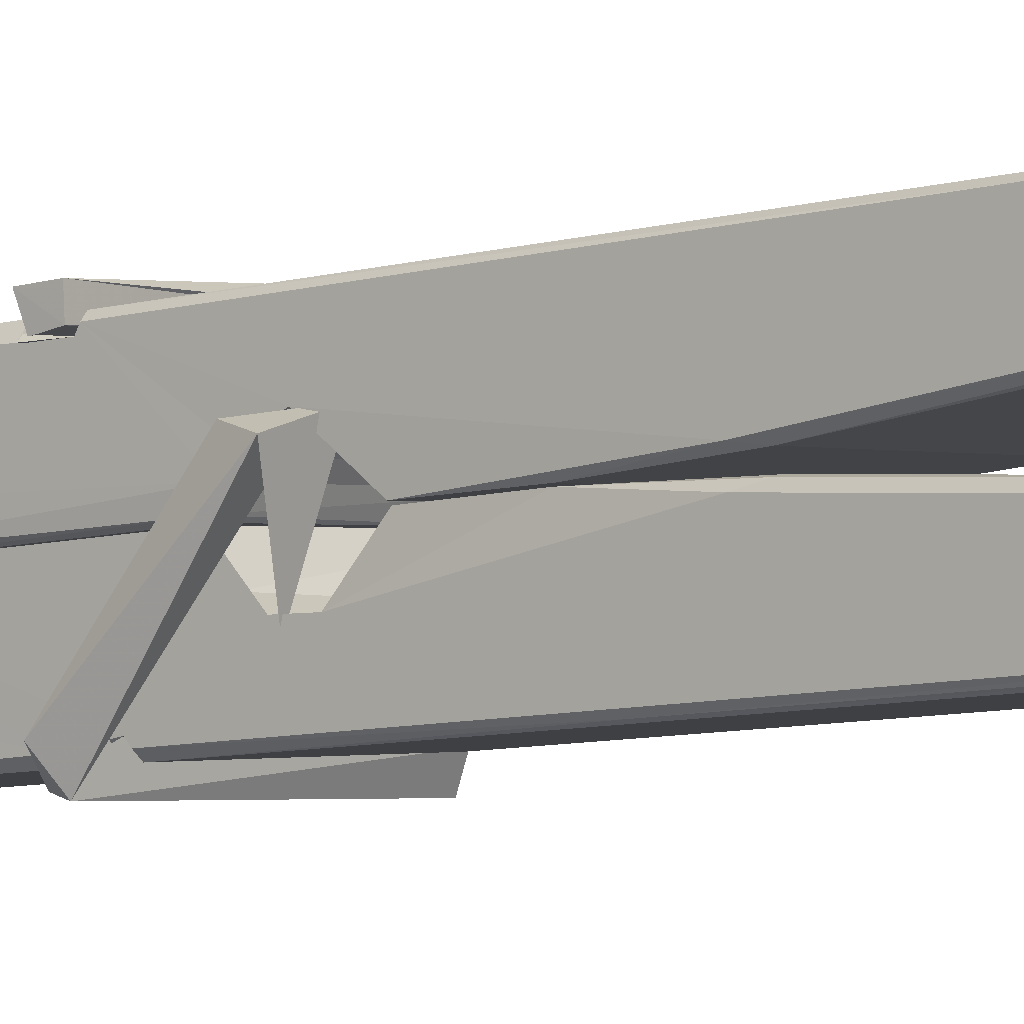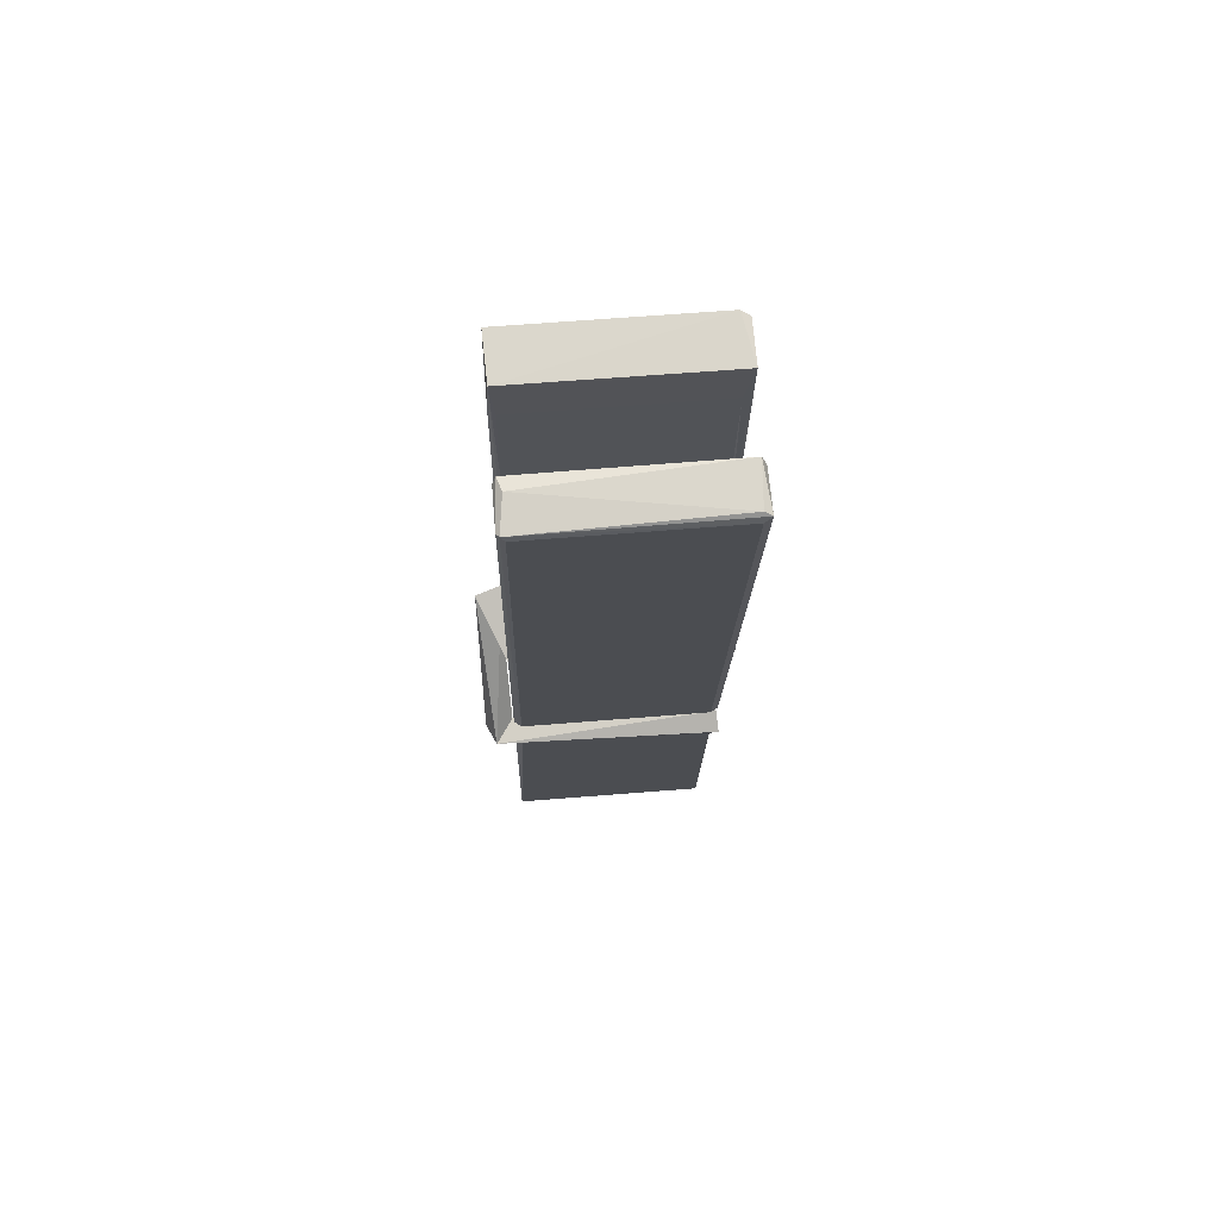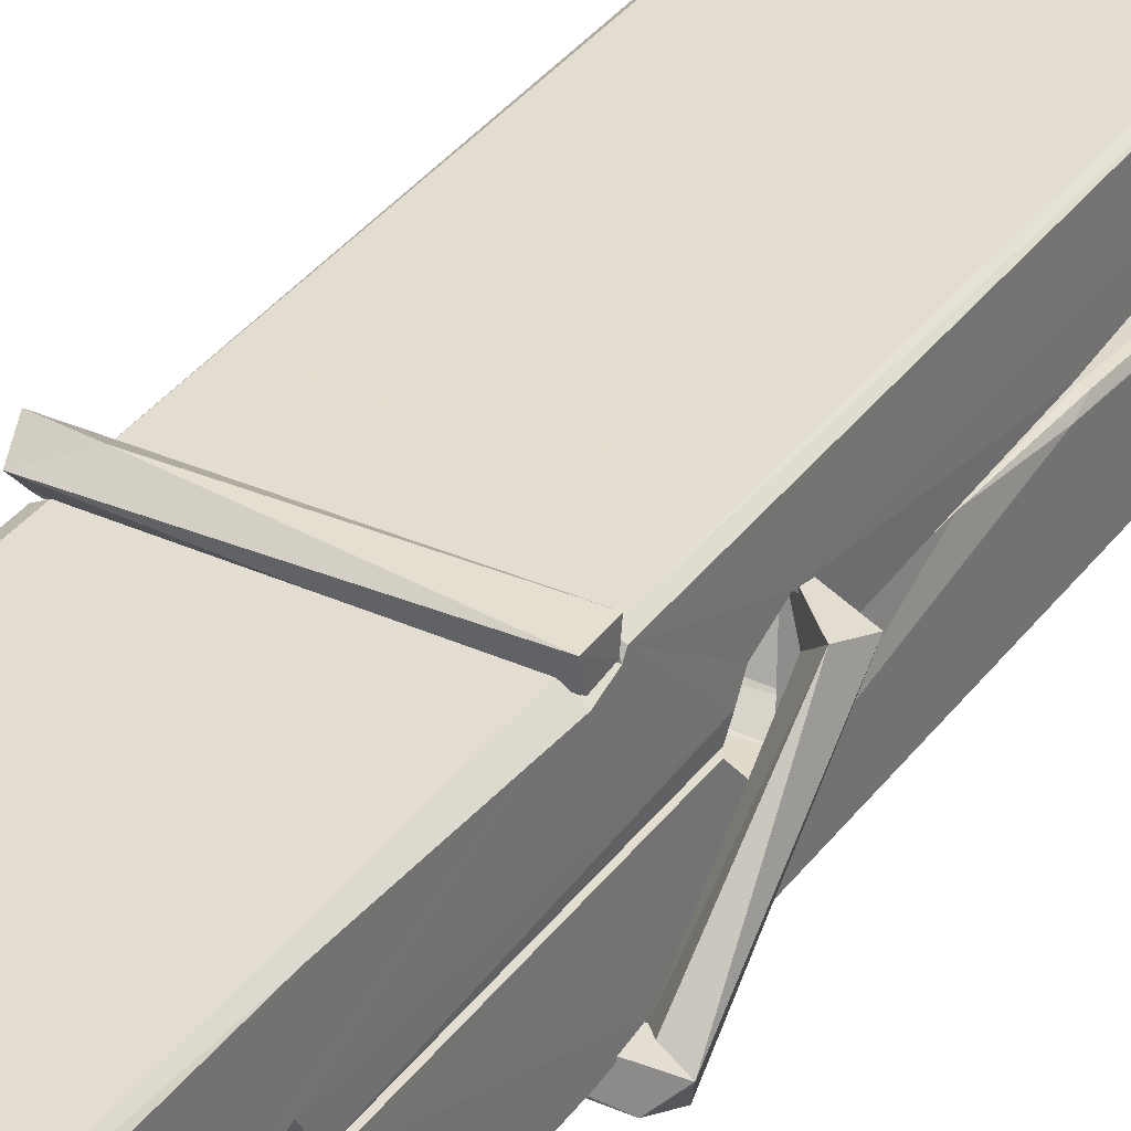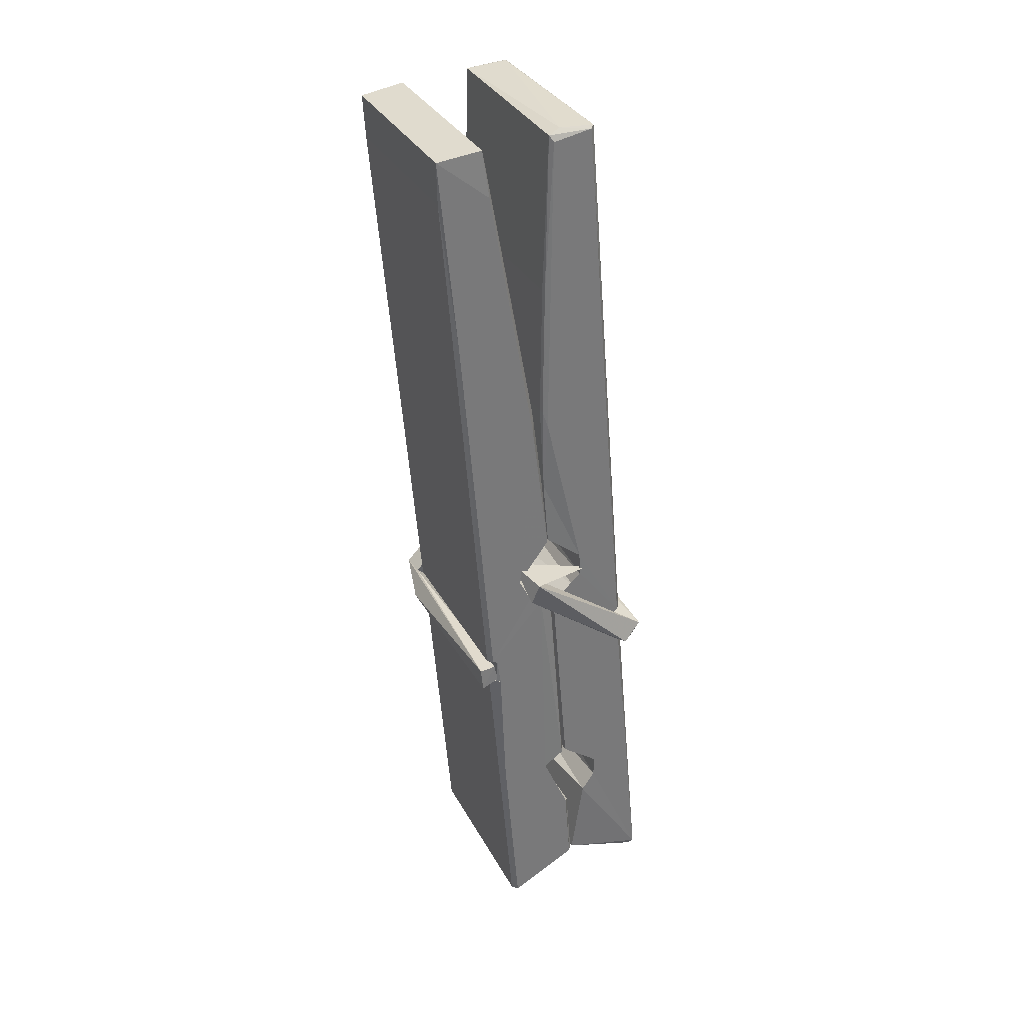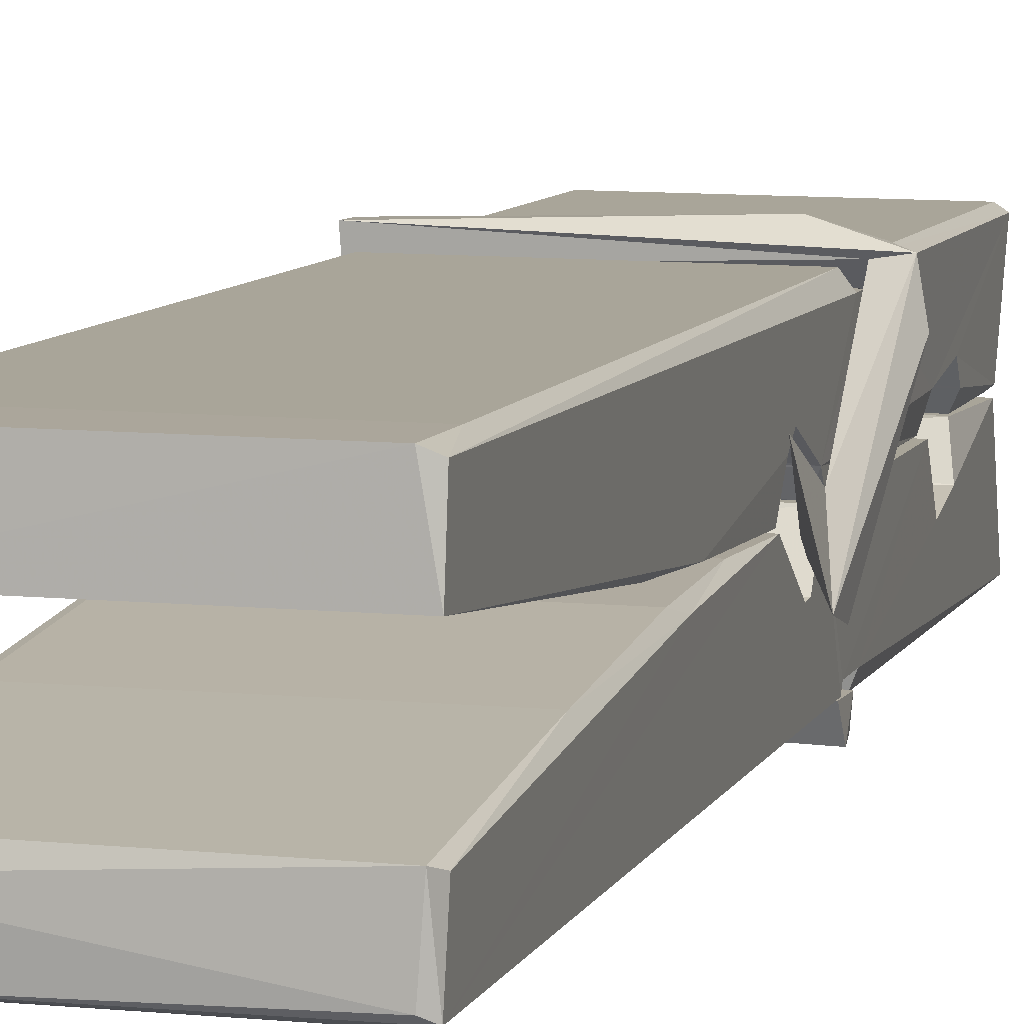
<metadata>
{"format":"obj","ext":"obj","renderer":"f3d","projection":"perspective","resolution":1024,"background":"white","views":[{"elev":-1.5,"azim":129.5,"up":"+Z"},{"elev":77.7,"azim":175.8,"up":"+Y"},{"elev":32.0,"azim":33.9,"up":"+Z"},{"elev":35.1,"azim":65.8,"up":"+Y"},{"elev":11.4,"azim":-164.3,"up":"+Z"}]}
</metadata>
<code>
v -0.5773 1.034 -1.298
v -0.4138 1.068 -1.357
v -0.5756 1.066 -1.358
v -0.5717 1.07 -1.359
v -0.589 1.613 -1.313
v -0.5875 1.692 -1.301
v -0.5898 1.789 -1.284
v -0.5847 1.581 -1.319
v -0.432 1.79 -1.283
v -0.5909 1.785 -1.24
v -0.591 1.552 -1.32
v -0.5977 1.824 -1.277
v -0.4174 1.202 -1.348
v -0.5843 1.308 -1.278
v -0.5867 1.386 -1.325
v -0.5805 1.136 -1.344
v -0.5803 1.143 -1.332
v -0.5815 1.191 -1.335
v -0.4158 1.15 -1.329
v -0.4214 1.17 -1.322
v -0.5757 1.153 -1.325
v -0.4225 1.418 -1.305
v -0.4268 1.436 -1.309
v -0.588 1.436 -1.312
v -0.5873 1.448 -1.331
v -0.4244 1.453 -1.333
v -0.5794 1.331 -1.273
v -0.4373 1.793 -1.285
v -0.4345 1.829 -1.278
v -0.4309 1.585 -1.32
v -0.4221 1.396 -1.315
v -0.4228 1.386 -1.336
v -0.4219 1.39 -1.326
v -0.4225 1.205 -1.35
v -0.4159 1.07 -1.359
v -0.4191 1.074 -1.36
v -0.4161 1.315 -1.283
v -0.5773 1.308 -1.274
v -0.4368 1.79 -1.242
v -0.4349 1.696 -1.302
v -0.5866 1.406 -1.304
v -0.5782 1.2 -1.349
v -0.5711 1.171 -1.321
v -0.4156 1.138 -1.352
v -0.5828 1.507 -1.327
v -0.4286 1.511 -1.329
v -0.5876 1.425 -1.305
v -0.5974 1.819 -1.242
v -0.5904 1.822 -1.238
v -0.433 1.826 -1.239
v -0.4288 1.666 -1.253
v -0.4202 1.337 -1.278
v -0.4195 1.135 -1.355
v -0.4126 1.038 -1.299
v -0.4168 1.039 -1.295
v -0.572 1.036 -1.294
v -0.5786 1.063 -1.355
v -0.4266 1.571 -1.318
v -0.4168 1.191 -1.33
v -0.5818 1.38 -1.337
v -0.4271 1.384 -1.338
v -0.4201 1.334 -1.282
v -0.5865 1.38 -1.333
v -0.4195 1.311 -1.28
v -0.4247 1.312 -1.275
v -0.5753 1.131 -1.354
v -0.5851 1.33 -1.281
v -0.5844 1.31 -1.282
v -0.4248 1.335 -1.274
v -0.5947 1.829 -1.334
v -0.4168 1.069 -1.361
v -0.5881 1.582 -1.327
v -0.5912 1.693 -1.329
v -0.4333 1.825 -1.338
v -0.4337 1.831 -1.37
v -0.4267 1.573 -1.332
v -0.429 1.586 -1.329
v -0.432 1.698 -1.331
v -0.5915 1.568 -1.331
v -0.5819 1.2 -1.35
v -0.4173 1.204 -1.351
v -0.4158 1.145 -1.371
v -0.5818 1.182 -1.381
v -0.5825 1.323 -1.409
v -0.4177 1.195 -1.372
v -0.584 1.417 -1.365
v -0.4265 1.442 -1.356
v -0.5812 1.441 -1.352
v -0.4232 1.43 -1.364
v -0.5884 1.448 -1.333
v -0.5872 1.4 -1.362
v -0.4225 1.398 -1.358
v -0.4227 1.409 -1.365
v -0.4263 1.453 -1.334
v -0.5863 1.38 -1.337
v -0.5927 1.824 -1.373
v -0.4326 1.586 -1.328
v -0.4165 1.161 -1.383
v -0.4265 1.327 -1.41
v -0.4294 1.538 -1.394
v -0.4393 1.828 -1.375
v -0.4395 1.834 -1.345
v -0.4361 1.83 -1.335
v -0.4356 1.698 -1.33
v -0.5879 1.429 -1.362
v -0.417 1.179 -1.384
v -0.5807 1.147 -1.376
v -0.5786 1.066 -1.36
v -0.5864 1.507 -1.329
v -0.4277 1.511 -1.33
v -0.4274 1.356 -1.408
v -0.5986 1.829 -1.371
v -0.5928 1.831 -1.368
v -0.4361 1.833 -1.373
v -0.4216 1.357 -1.404
v -0.4209 1.325 -1.406
v -0.4141 1.051 -1.43
v -0.5725 1.044 -1.421
v -0.5857 1.324 -1.401
v -0.5981 1.821 -1.336
v -0.4166 1.047 -1.426
v -0.5805 1.352 -1.407
v -0.5864 1.352 -1.404
v -0.4222 1.385 -1.339
v -0.5864 1.349 -1.399
v -0.5754 1.132 -1.355
v -0.5785 1.045 -1.428
v -0.4215 1.354 -1.4
v -0.4266 1.328 -1.402
v -0.5849 1.349 -1.406
v -0.4202 1.348 -1.399
v -0.4125 1.332 -1.417
v -0.5849 1.327 -1.407
v -0.398 1.336 -1.401
v -0.5844 1.33 -1.42
v -0.5861 1.343 -1.422
v -0.4175 1.311 -1.266
v -0.419 1.316 -1.281
v -0.419 1.417 -1.322
v -0.6039 1.331 -1.267
v -0.4243 1.413 -1.372
v -0.4343 1.431 -1.303
v -0.5803 1.383 -1.35
v -0.5882 1.437 -1.305
v -0.601 1.432 -1.36
v -0.6003 1.408 -1.368
v -0.6095 1.337 -1.291
v -0.5894 1.392 -1.33
v -0.5653 1.317 -1.259
v -0.5893 1.304 -1.268
v -0.5913 1.317 -1.281
v -0.4192 1.332 -1.278
v -0.5883 1.328 -1.27
v -0.4182 1.332 -1.264
v -0.3998 1.426 -1.314
v -0.4043 1.406 -1.309
v -0.41 1.336 -1.393
v -0.4063 1.347 -1.419
f 49 29 12
f 8 5 6
f 5 7 6
f 7 40 6
f 40 8 6
f 58 30 29
f 58 29 9
f 12 5 11
f 18 15 42
f 15 63 42
f 20 59 19
f 38 14 1
f 18 43 17
f 18 59 43
f 17 43 21
f 22 23 26
f 41 31 15
f 15 32 60
f 7 5 12
f 50 9 29
f 48 10 49
f 28 12 29
f 28 29 40
f 29 30 40
f 23 24 26
f 22 47 23
f 47 24 23
f 41 22 31
f 18 13 59
f 43 59 20
f 19 17 21
f 21 20 19
f 44 16 19
f 16 17 19
f 54 57 2
f 69 52 51
f 39 51 50
f 28 7 12
f 30 8 40
f 40 7 28
f 25 45 26
f 25 26 24
f 47 22 41
f 31 33 15
f 33 32 15
f 34 13 42
f 42 13 18
f 43 20 21
f 36 35 3
f 36 3 4
f 57 3 2
f 3 35 2
f 10 39 50
f 10 50 49
f 25 11 45
f 11 5 8
f 11 8 45
f 45 8 30
f 26 45 46
f 45 30 46
f 58 22 26
f 26 46 58
f 46 30 58
f 51 39 69
f 39 10 69
f 25 24 11
f 47 67 48
f 67 27 48
f 48 27 10
f 51 9 50
f 22 9 51
f 52 22 51
f 64 37 55
f 55 56 54
f 54 56 1
f 4 3 66
f 36 4 66
f 36 66 53
f 35 36 53
f 35 53 2
f 56 55 38
f 66 3 57
f 1 18 17
f 14 18 1
f 15 18 14
f 47 11 24
f 11 47 48
f 12 11 48
f 49 12 48
f 29 49 50
f 9 22 58
f 31 22 52
f 31 52 33
f 64 19 59
f 19 64 44
f 2 44 64
f 2 64 54
f 57 54 1
f 32 61 60
f 33 13 32
f 62 33 52
f 47 41 15
f 15 60 63
f 60 61 42
f 34 42 61
f 32 13 34
f 32 34 61
f 33 59 13
f 64 59 33
f 38 55 65
f 55 37 65
f 14 68 15
f 60 42 63
f 66 16 44
f 66 44 53
f 2 53 44
f 55 54 64
f 38 1 56
f 17 57 1
f 57 17 16
f 66 57 16
f 15 68 67
f 62 37 64
f 68 37 62
f 68 62 67
f 64 33 62
f 52 69 62
f 67 62 69
f 67 69 27
f 47 15 67
f 69 10 27
f 37 38 65
f 38 37 68
f 68 14 38
f 82 117 71
f 75 76 74
f 76 77 78
f 76 78 74
f 78 103 74
f 73 72 79
f 73 79 120
f 83 85 106
f 83 80 85
f 83 106 98
f 83 98 107
f 106 116 98
f 105 86 91
f 87 94 89
f 112 123 122
f 123 90 105
f 90 88 105
f 70 73 120
f 103 78 104
f 78 77 97
f 78 97 104
f 88 94 87
f 89 86 105
f 105 87 89
f 93 86 89
f 117 116 99
f 115 100 111
f 96 111 101
f 111 100 101
f 100 114 101
f 72 73 104
f 73 70 103
f 73 103 104
f 104 97 72
f 90 109 94
f 94 88 90
f 105 88 87
f 92 91 93
f 91 86 93
f 95 91 92
f 92 124 95
f 95 81 80
f 80 81 85
f 98 82 107
f 107 82 126
f 108 71 118
f 127 121 117
f 114 112 96
f 114 96 101
f 102 103 70
f 72 97 110
f 72 110 109
f 110 94 109
f 97 77 110
f 89 94 110
f 89 110 76
f 110 77 76
f 122 111 96
f 96 112 122
f 79 72 109
f 109 90 79
f 127 84 119
f 113 112 114
f 114 102 113
f 75 102 114
f 75 114 100
f 75 100 115
f 121 127 118
f 126 71 108
f 84 127 117
f 99 84 117
f 127 83 107
f 127 119 83
f 95 123 91
f 91 123 105
f 90 123 112
f 90 112 79
f 112 120 79
f 112 70 120
f 70 112 113
f 70 113 102
f 102 75 103
f 103 75 74
f 76 75 89
f 75 115 89
f 115 93 89
f 81 128 116
f 106 85 81
f 106 81 116
f 98 116 117
f 98 117 82
f 121 71 117
f 71 121 118
f 127 108 118
f 92 93 124
f 93 115 124
f 123 95 125
f 81 95 124
f 128 81 124
f 124 115 128
f 128 115 111
f 111 122 125
f 111 125 128
f 122 123 125
f 80 83 119
f 71 126 82
f 127 107 108
f 107 126 108
f 119 129 128
f 128 125 119
f 80 125 95
f 125 80 119
f 99 116 128
f 99 128 129
f 99 129 119
f 119 84 99
f 131 158 130
f 132 136 158
f 132 134 133
f 130 136 133
f 132 133 135
f 136 132 135
f 130 158 136
f 149 137 154
f 154 152 153
f 155 134 158
f 158 131 139
f 151 148 153
f 147 146 151
f 155 142 156
f 156 142 139
f 155 139 142
f 142 155 141
f 141 155 142
f 145 144 143
f 145 143 144
f 148 145 144
f 144 145 148
f 146 145 148
f 147 145 146
f 146 148 151
f 147 140 145
f 156 139 131
f 134 155 156
f 155 158 139
f 145 140 148
f 147 150 140
f 150 147 151
f 150 149 140
f 140 153 148
f 153 140 154
f 154 140 149
f 151 138 150
f 153 152 151
f 138 152 137
f 137 152 154
f 150 137 149
f 137 150 138
f 138 151 152
f 157 134 156
f 157 156 131
f 157 131 134
f 132 158 134
f 134 131 133
f 131 130 133
f 133 136 135
f 49 29 12
f 8 5 6
f 5 7 6
f 7 40 6
f 40 8 6
f 58 30 29
f 58 29 9
f 12 5 11
f 18 15 42
f 15 63 42
f 20 59 19
f 38 14 1
f 18 43 17
f 18 59 43
f 17 43 21
f 22 23 26
f 41 31 15
f 15 32 60
f 7 5 12
f 50 9 29
f 48 10 49
f 28 12 29
f 28 29 40
f 29 30 40
f 23 24 26
f 22 47 23
f 47 24 23
f 41 22 31
f 18 13 59
f 43 59 20
f 19 17 21
f 21 20 19
f 44 16 19
f 16 17 19
f 54 57 2
f 69 52 51
f 39 51 50
f 28 7 12
f 30 8 40
f 40 7 28
f 25 45 26
f 25 26 24
f 47 22 41
f 31 33 15
f 33 32 15
f 34 13 42
f 42 13 18
f 43 20 21
f 36 35 3
f 36 3 4
f 57 3 2
f 3 35 2
f 10 39 50
f 10 50 49
f 25 11 45
f 11 5 8
f 11 8 45
f 45 8 30
f 26 45 46
f 45 30 46
f 58 22 26
f 26 46 58
f 46 30 58
f 51 39 69
f 39 10 69
f 25 24 11
f 47 67 48
f 67 27 48
f 48 27 10
f 51 9 50
f 22 9 51
f 52 22 51
f 64 37 55
f 55 56 54
f 54 56 1
f 4 3 66
f 36 4 66
f 36 66 53
f 35 36 53
f 35 53 2
f 56 55 38
f 66 3 57
f 1 18 17
f 14 18 1
f 15 18 14
f 47 11 24
f 11 47 48
f 12 11 48
f 49 12 48
f 29 49 50
f 9 22 58
f 31 22 52
f 31 52 33
f 64 19 59
f 19 64 44
f 2 44 64
f 2 64 54
f 57 54 1
f 32 61 60
f 33 13 32
f 62 33 52
f 47 41 15
f 15 60 63
f 60 61 42
f 34 42 61
f 32 13 34
f 32 34 61
f 33 59 13
f 64 59 33
f 38 55 65
f 55 37 65
f 14 68 15
f 60 42 63
f 66 16 44
f 66 44 53
f 2 53 44
f 55 54 64
f 38 1 56
f 17 57 1
f 57 17 16
f 66 57 16
f 15 68 67
f 62 37 64
f 68 37 62
f 68 62 67
f 64 33 62
f 52 69 62
f 67 62 69
f 67 69 27
f 47 15 67
f 69 10 27
f 37 38 65
f 38 37 68
f 68 14 38
f 82 117 71
f 75 76 74
f 76 77 78
f 76 78 74
f 78 103 74
f 73 72 79
f 73 79 120
f 83 85 106
f 83 80 85
f 83 106 98
f 83 98 107
f 106 116 98
f 105 86 91
f 87 94 89
f 112 123 122
f 123 90 105
f 90 88 105
f 70 73 120
f 103 78 104
f 78 77 97
f 78 97 104
f 88 94 87
f 89 86 105
f 105 87 89
f 93 86 89
f 117 116 99
f 115 100 111
f 96 111 101
f 111 100 101
f 100 114 101
f 72 73 104
f 73 70 103
f 73 103 104
f 104 97 72
f 90 109 94
f 94 88 90
f 105 88 87
f 92 91 93
f 91 86 93
f 95 91 92
f 92 124 95
f 95 81 80
f 80 81 85
f 98 82 107
f 107 82 126
f 108 71 118
f 127 121 117
f 114 112 96
f 114 96 101
f 102 103 70
f 72 97 110
f 72 110 109
f 110 94 109
f 97 77 110
f 89 94 110
f 89 110 76
f 110 77 76
f 122 111 96
f 96 112 122
f 79 72 109
f 109 90 79
f 127 84 119
f 113 112 114
f 114 102 113
f 75 102 114
f 75 114 100
f 75 100 115
f 121 127 118
f 126 71 108
f 84 127 117
f 99 84 117
f 127 83 107
f 127 119 83
f 95 123 91
f 91 123 105
f 90 123 112
f 90 112 79
f 112 120 79
f 112 70 120
f 70 112 113
f 70 113 102
f 102 75 103
f 103 75 74
f 76 75 89
f 75 115 89
f 115 93 89
f 81 128 116
f 106 85 81
f 106 81 116
f 98 116 117
f 98 117 82
f 121 71 117
f 71 121 118
f 127 108 118
f 92 93 124
f 93 115 124
f 123 95 125
f 81 95 124
f 128 81 124
f 124 115 128
f 128 115 111
f 111 122 125
f 111 125 128
f 122 123 125
f 80 83 119
f 71 126 82
f 127 107 108
f 107 126 108
f 119 129 128
f 128 125 119
f 80 125 95
f 125 80 119
f 99 116 128
f 99 128 129
f 99 129 119
f 119 84 99
f 131 158 130
f 132 136 158
f 132 134 133
f 130 136 133
f 132 133 135
f 136 132 135
f 130 158 136
f 149 137 154
f 154 152 153
f 155 134 158
f 158 131 139
f 151 148 153
f 147 146 151
f 155 142 156
f 156 142 139
f 155 139 142
f 142 155 141
f 141 155 142
f 145 144 143
f 145 143 144
f 148 145 144
f 144 145 148
f 146 145 148
f 147 145 146
f 146 148 151
f 147 140 145
f 156 139 131
f 134 155 156
f 155 158 139
f 145 140 148
f 147 150 140
f 150 147 151
f 150 149 140
f 140 153 148
f 153 140 154
f 154 140 149
f 151 138 150
f 153 152 151
f 138 152 137
f 137 152 154
f 150 137 149
f 137 150 138
f 138 151 152
f 157 134 156
f 157 156 131
f 157 131 134
f 132 158 134
f 134 131 133
f 131 130 133
f 133 136 135

</code>
